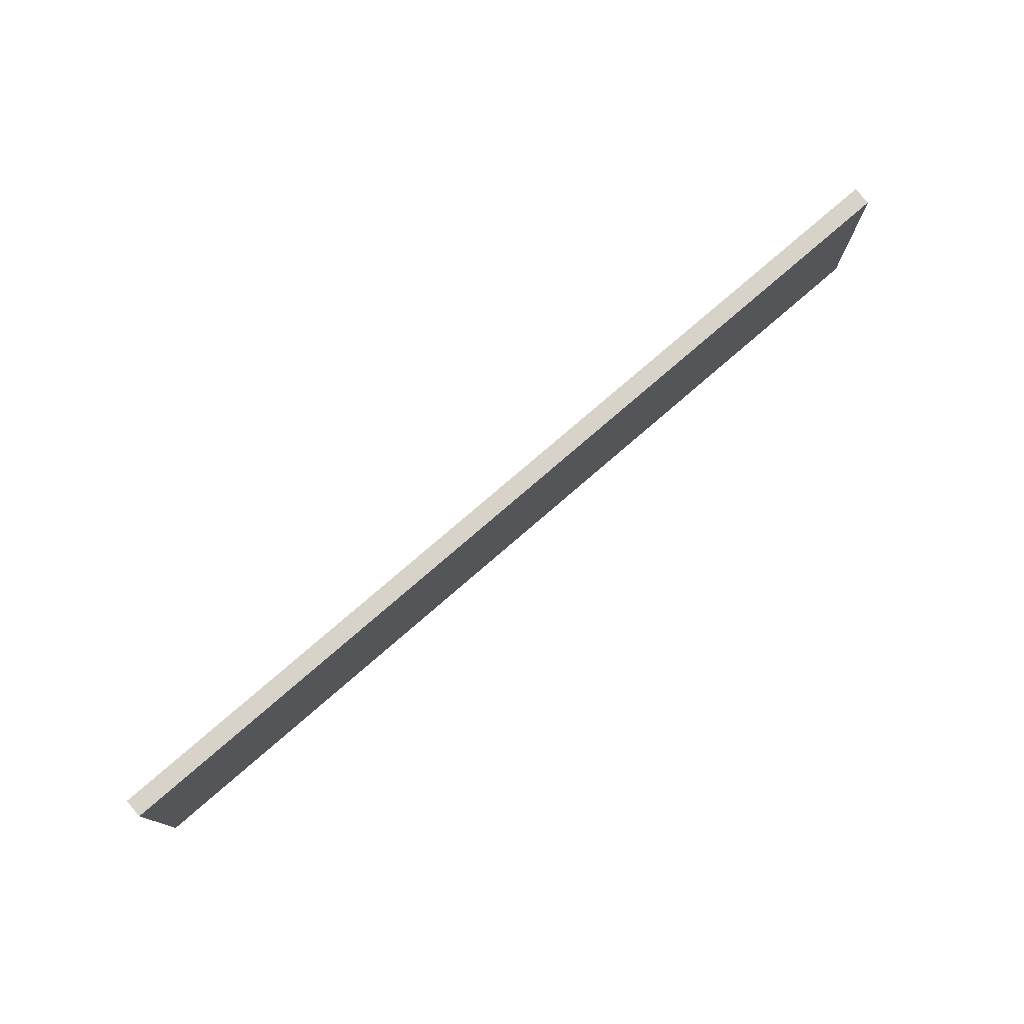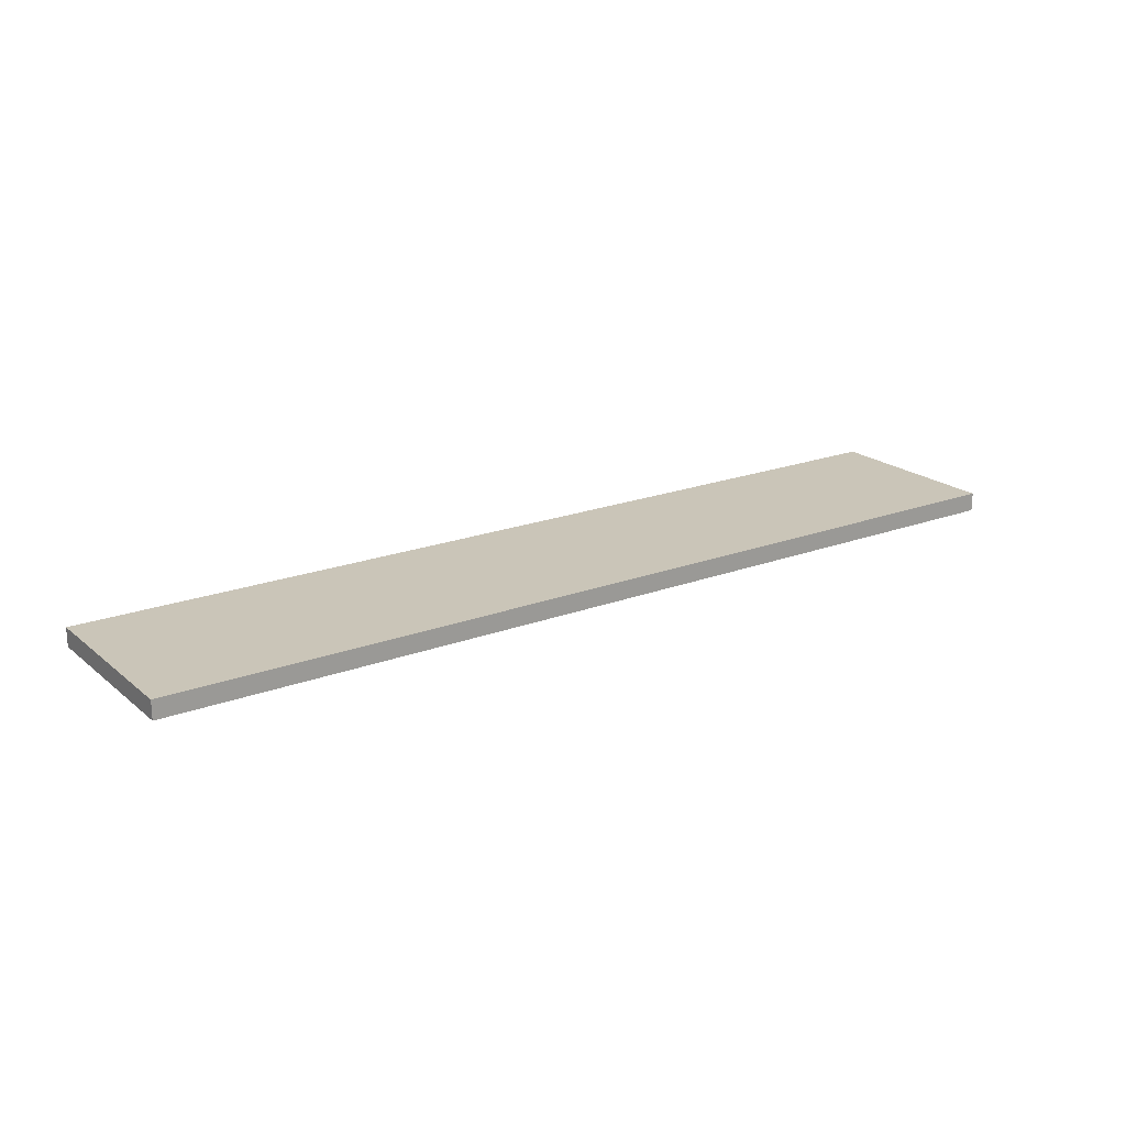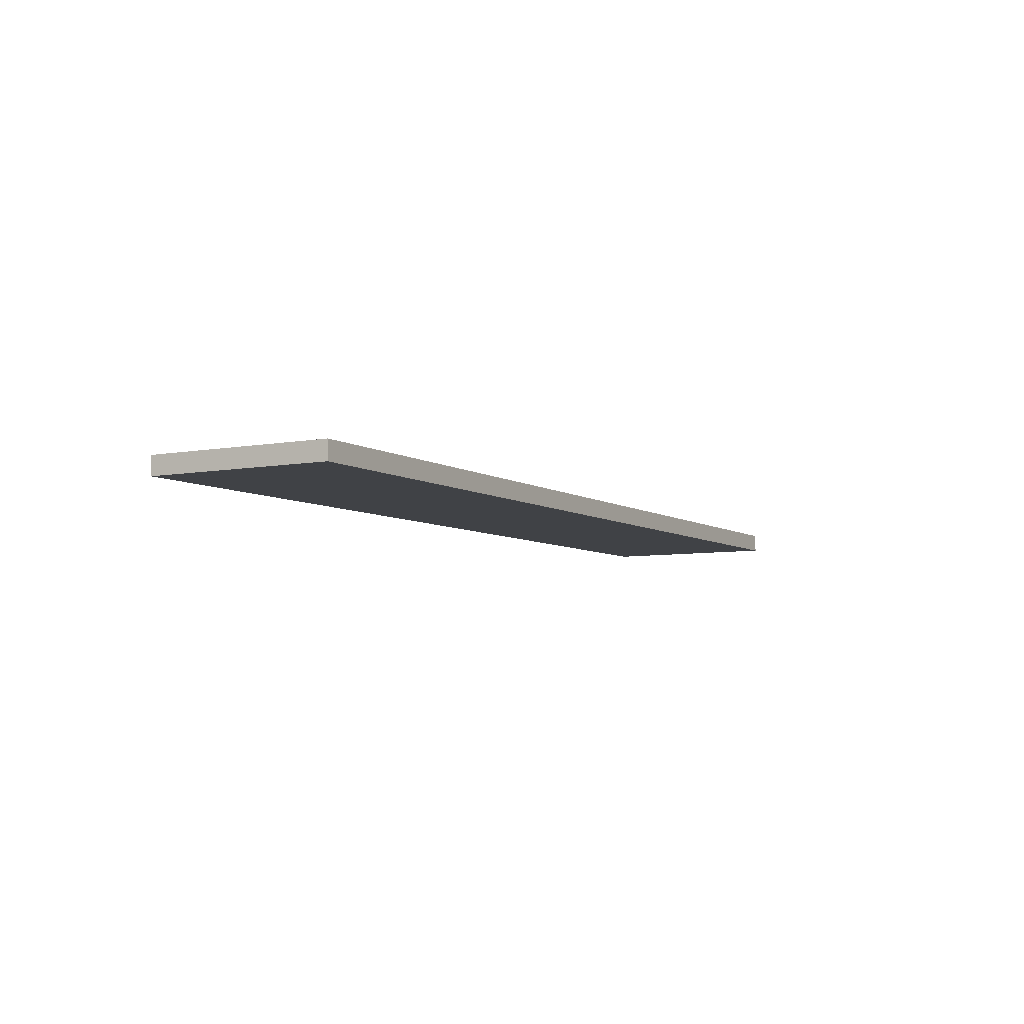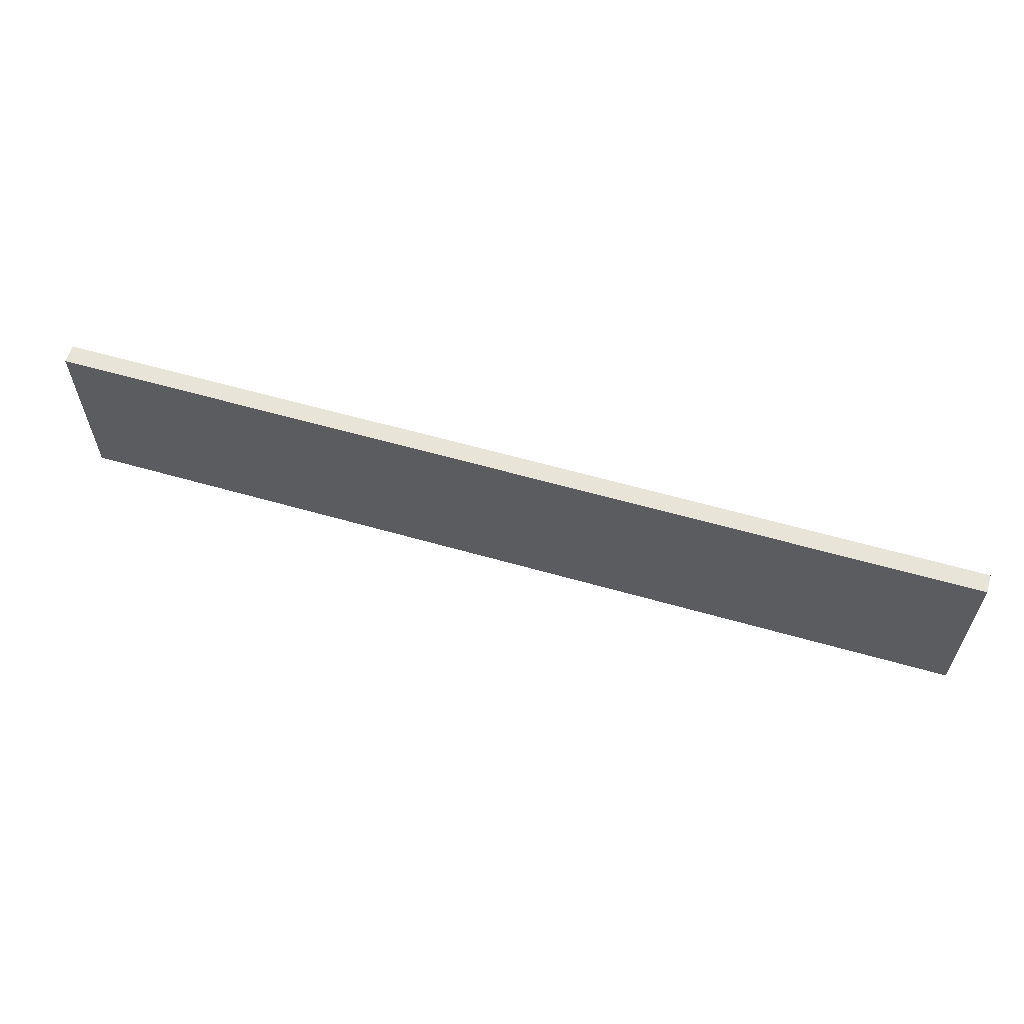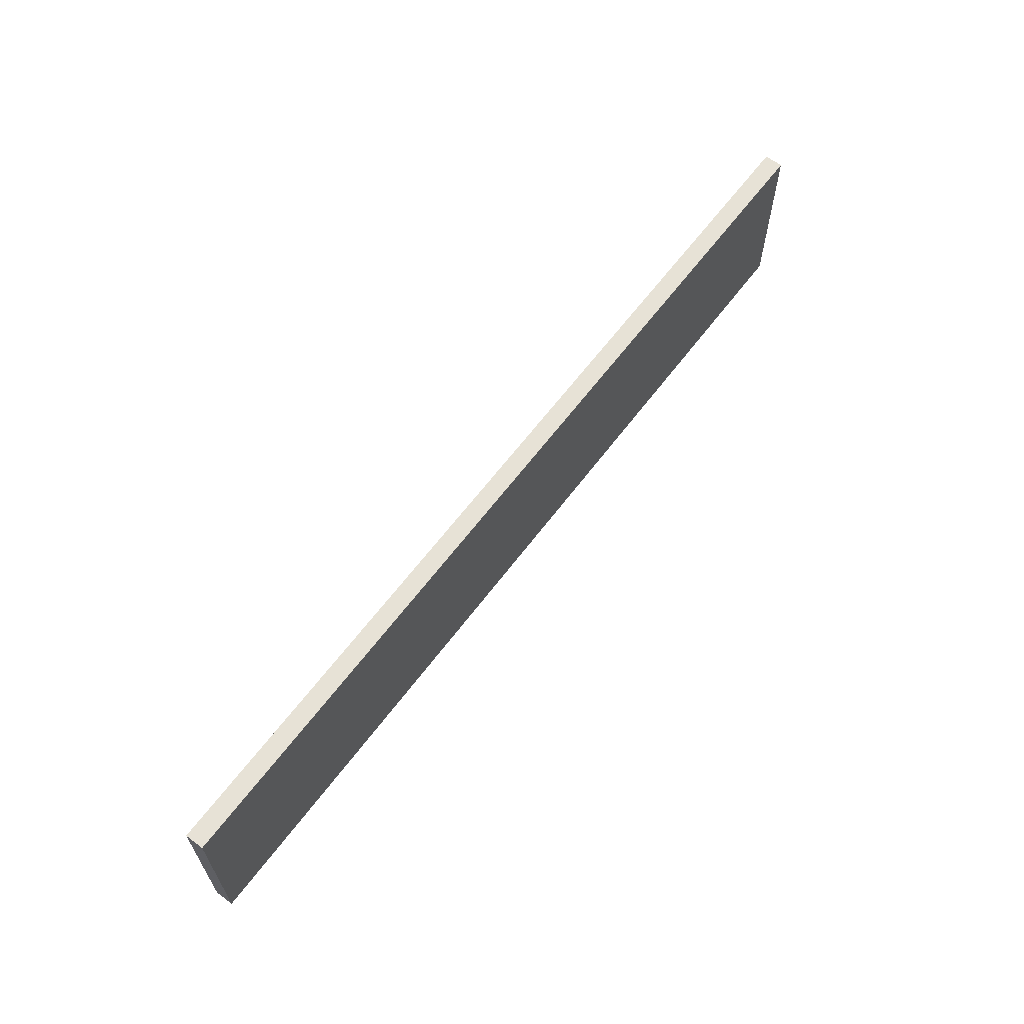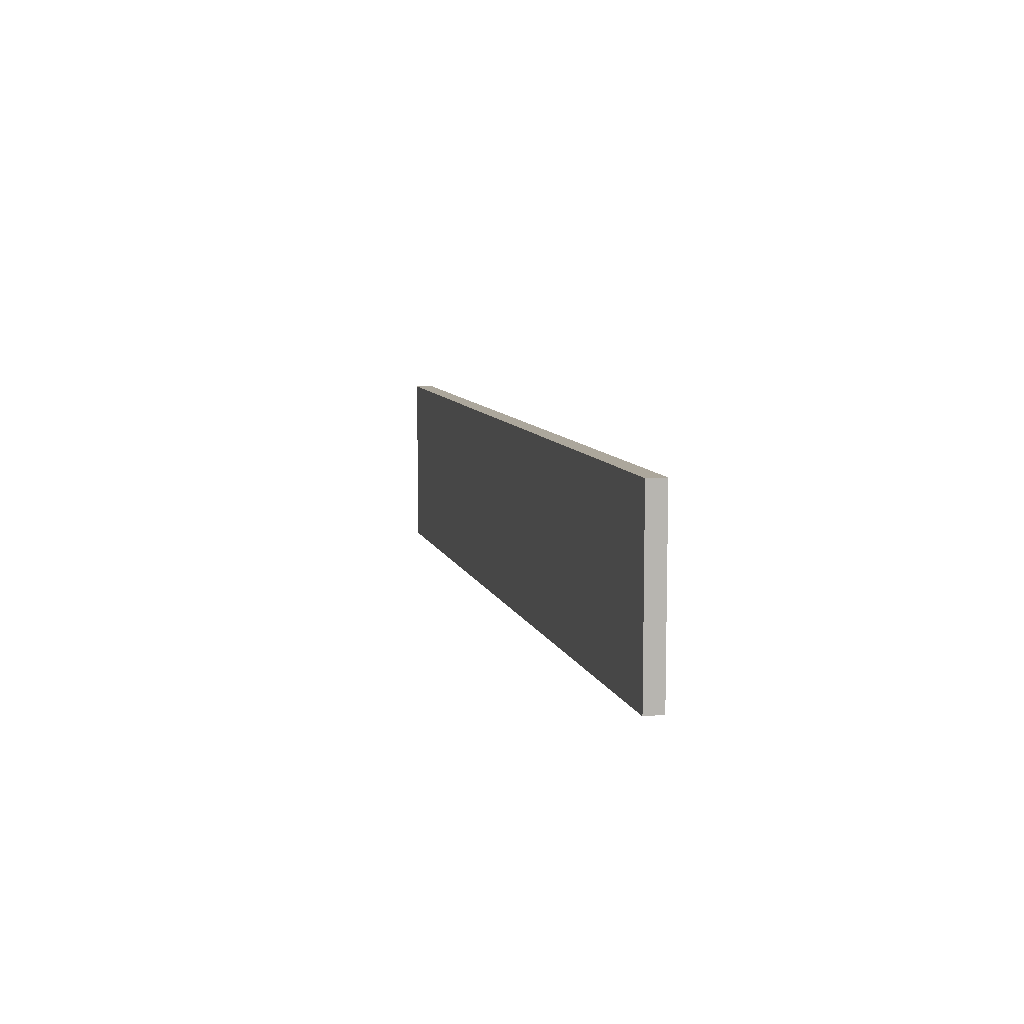
<metadata>
{"format":"obj","ext":"obj","renderer":"f3d","projection":"perspective","resolution":1024,"background":"white","views":[{"elev":76.8,"azim":-40.9,"up":"+Z"},{"elev":20.3,"azim":145.4,"up":"+Y"},{"elev":-6.4,"azim":119.6,"up":"+Y"},{"elev":60.3,"azim":-163.7,"up":"+Z"},{"elev":62.9,"azim":-53.2,"up":"+Z"},{"elev":8.4,"azim":76.3,"up":"+Z"}]}
</metadata>
<code>
o v 8.obj
v -5 1.95 -0.25
v -5 1.95 0.75
v -5 2.05 -0.25
v -5 2.05 0.75
v 0 1.95 -0.25
v 0 1.95 0.75
v 0 2.05 -0.25
v 0 2.05 0.75
v -5 2.05 -0.25
v -5 2.05 -0.25
v -5 1.95 -0.25
v -5 1.95 -0.25
v -5 1.95 0.75
v -5 1.95 0.75
v -5 2.05 0.75
v -5 2.05 0.75
v 0 2.05 -0.25
v 0 2.05 -0.25
v 0 2.05 0.75
v 0 2.05 0.75
v 0 1.95 -0.25
v 0 1.95 -0.25
v 0 1.95 0.75
v 0 1.95 0.75
f 11 13 15 9
f 10 16 19 17
f 18 20 23 21
f 22 24 14 12
f 3 7 5 1
f 8 4 2 6

</code>
